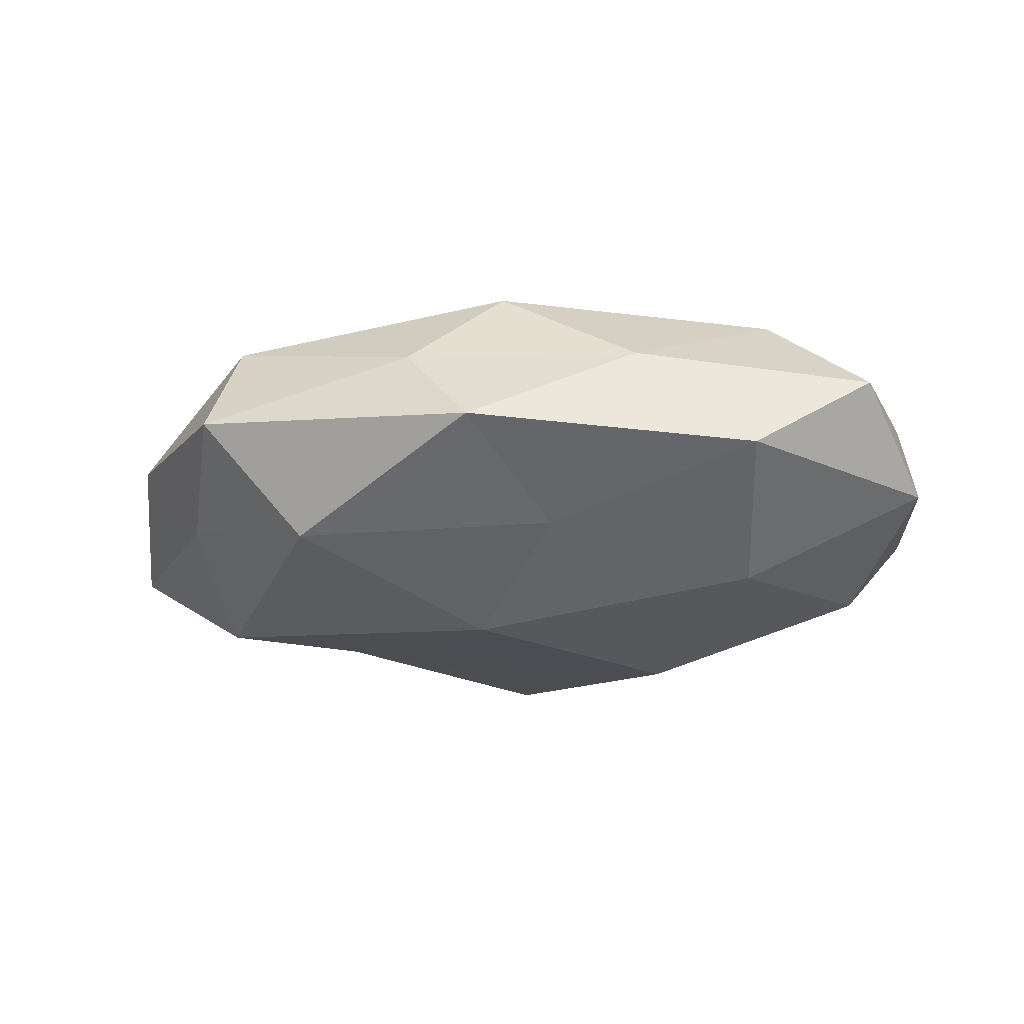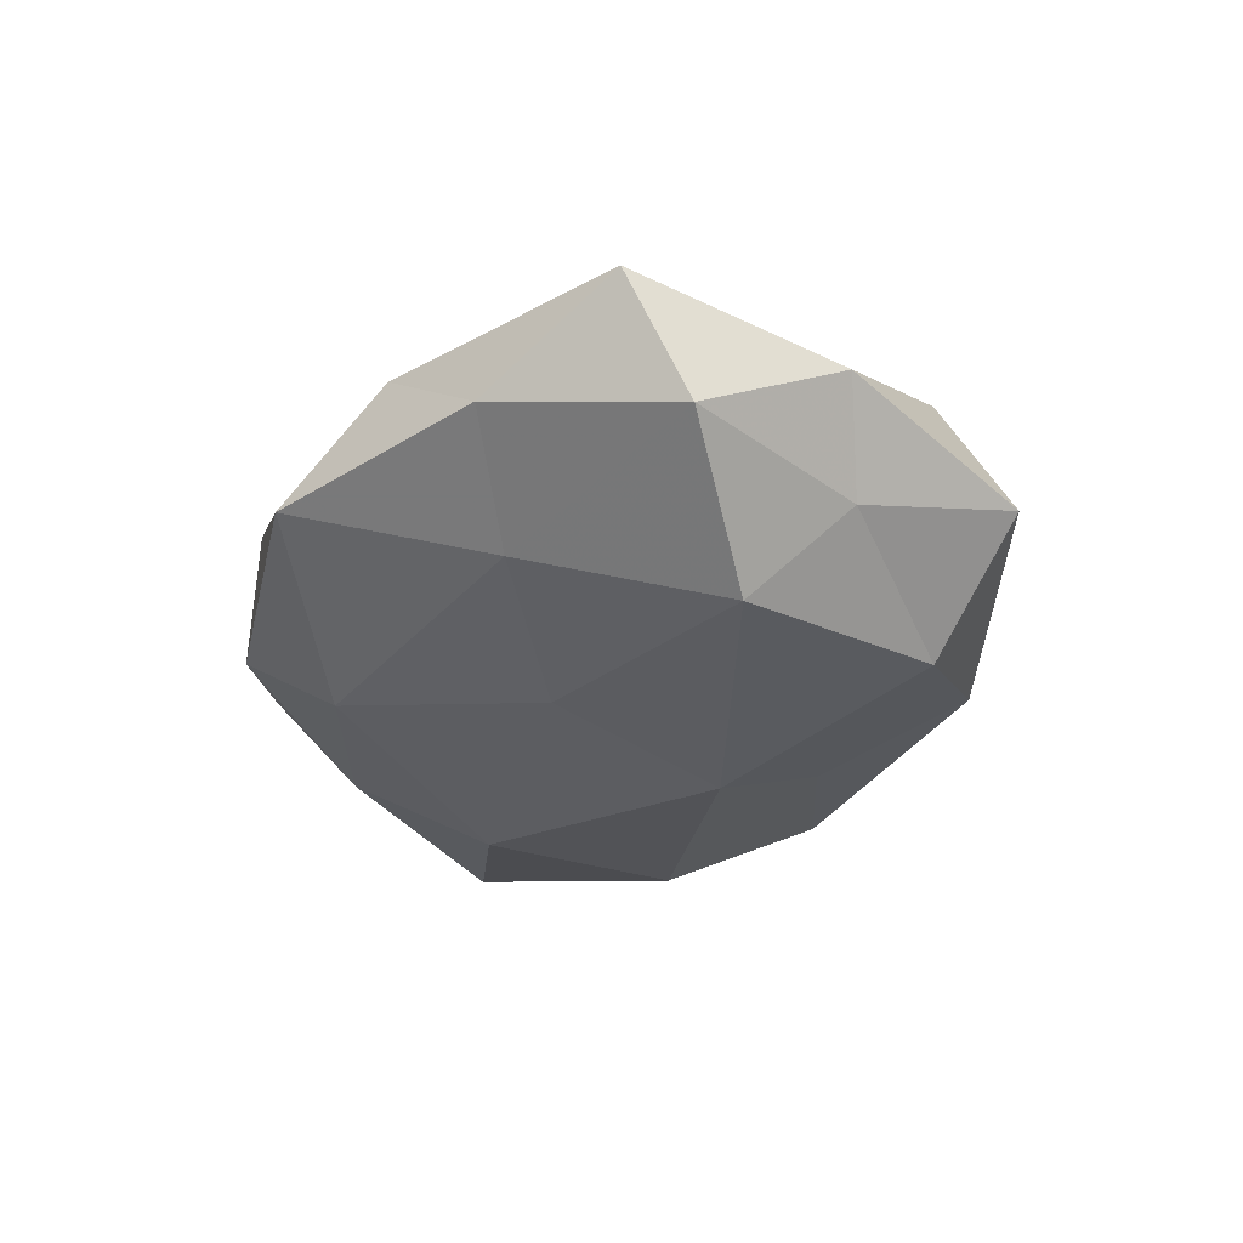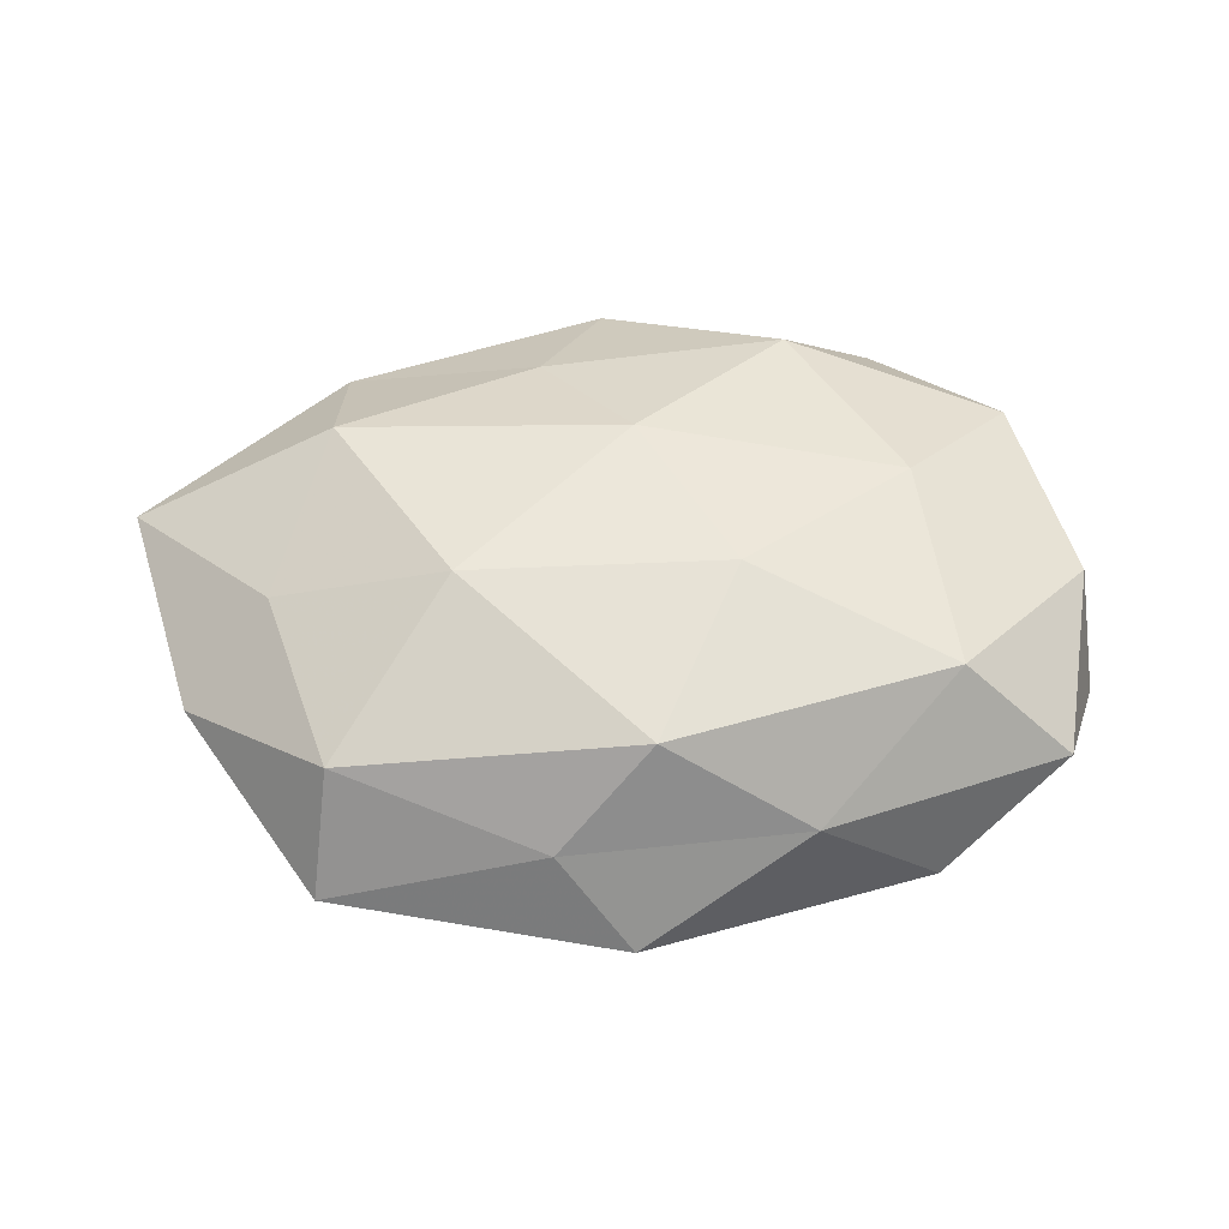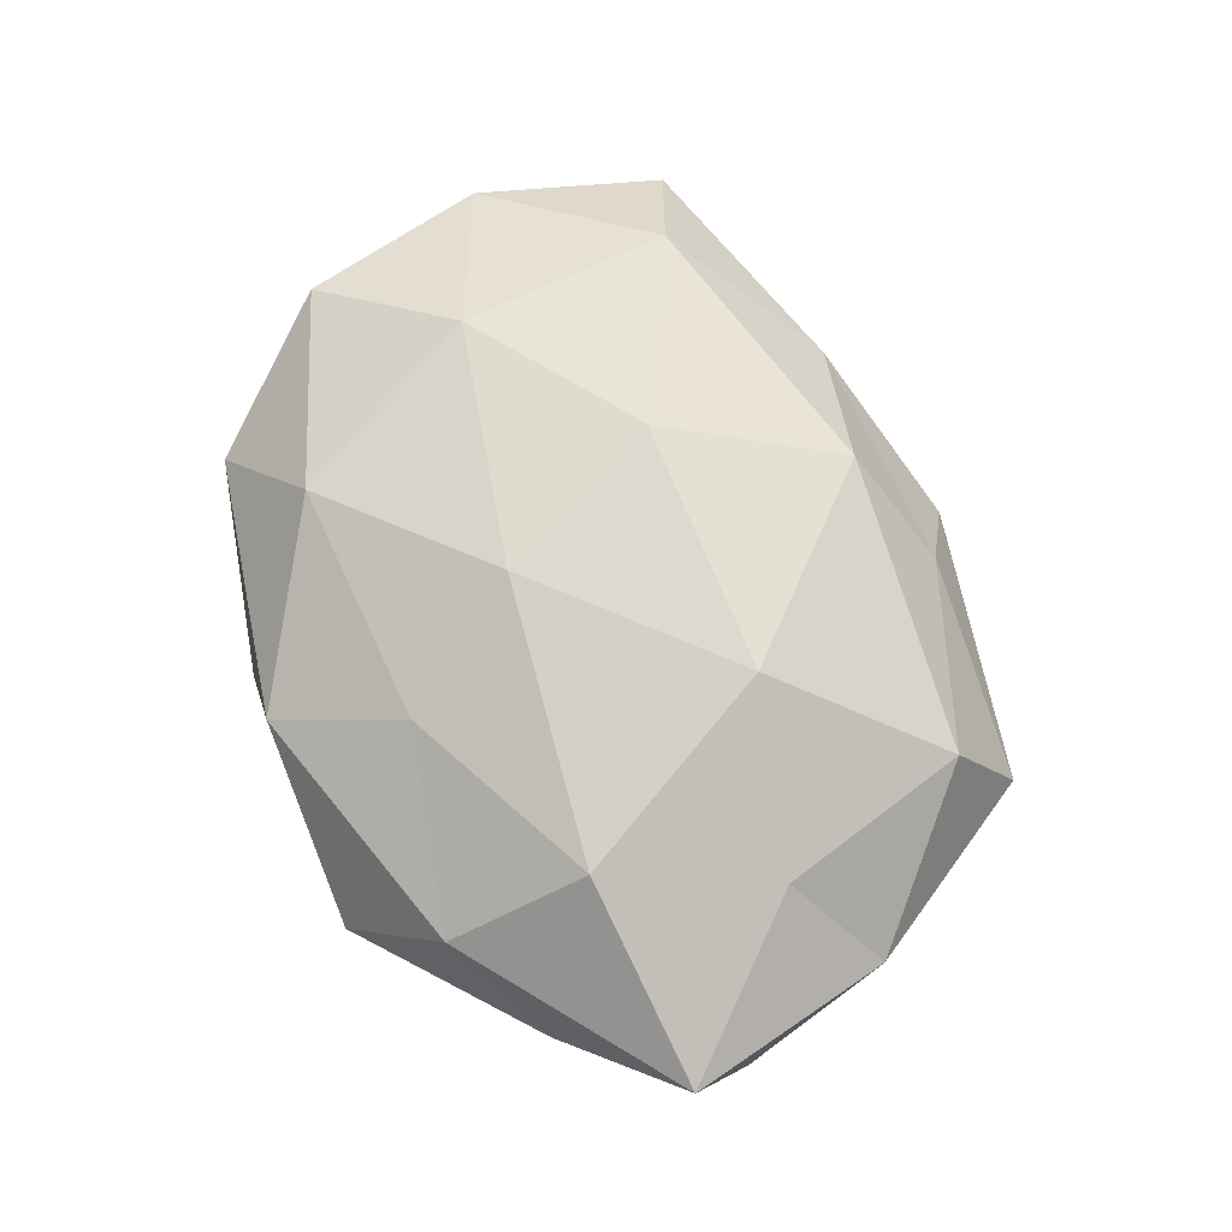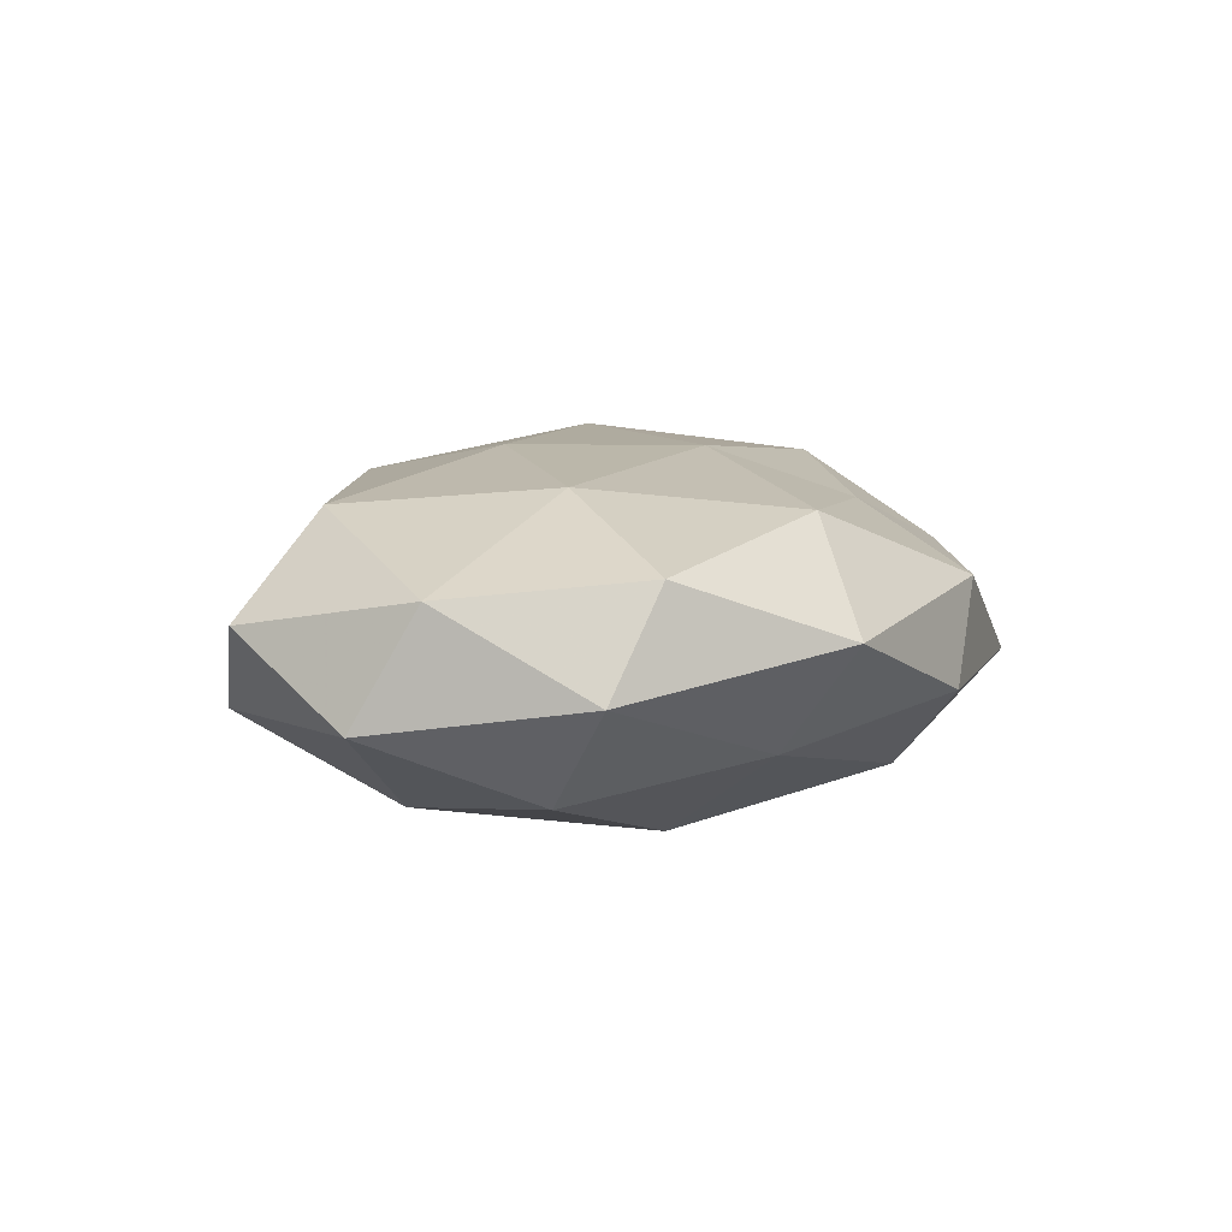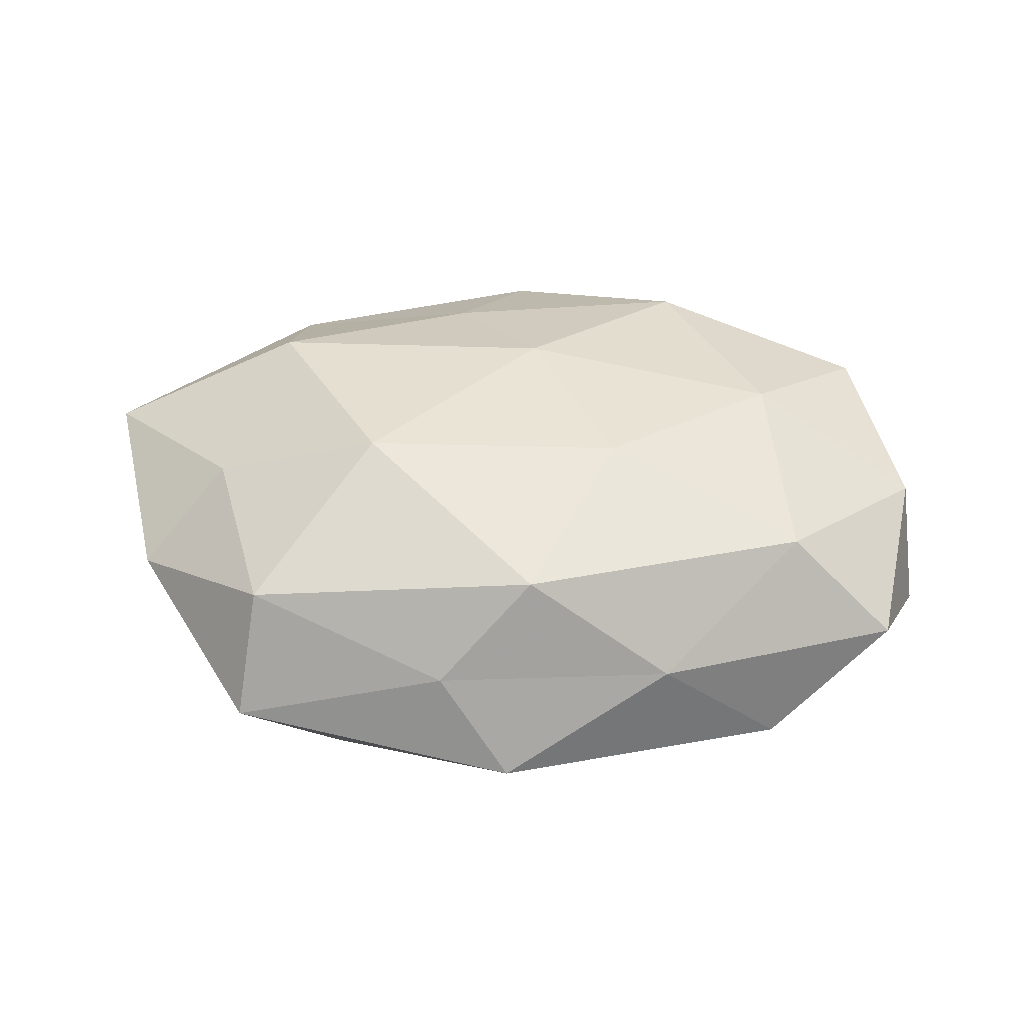
<metadata>
{"format":"obj","ext":"obj","renderer":"f3d","projection":"perspective","resolution":1024,"background":"white","views":[{"elev":-24.1,"azim":-172.8,"up":"+Z"},{"elev":-30.4,"azim":77.2,"up":"+Z"},{"elev":53.0,"azim":176.4,"up":"+Z"},{"elev":71.6,"azim":68.5,"up":"+Z"},{"elev":7.2,"azim":-72.8,"up":"+Z"},{"elev":44.7,"azim":-179.5,"up":"+Z"}]}
</metadata>
<code>
v -0.04649 -0.01934 0.009831
v 0.001815 0.04256 -0.005732
v 0.01026 0.03675 0.005602
v 0.02479 0.0296 -0.01521
v -0.008924 -0.0416 -0.005467
v -0.006668 0.02607 -0.01354
v 0.0509 0.01307 0.00255
v -0.02822 -0.02617 -0.0101
v -0.01774 -0.01112 -0.02121
v -0.05395 0.0109 -0.005897
v 0.05694 -0.0122 0.006639
v 0.04434 -0.02413 -0.002689
v -0.01851 0.03502 0.005178
v 0.03108 -0.01846 -0.0119
v -0.001468 -0.01108 0.02012
v 0.04056 0.005176 0.01237
v 0.03908 0.004408 -0.01884
v -0.03257 -0.004999 0.01734
v -0.03286 -0.03589 0.002499
v 0.004031 0.01122 -0.02191
v -0.04482 -0.007275 -0.0137
v -0.0118 0.009426 0.02044
v -0.04776 0.02607 0.003742
v -0.03108 0.01389 -0.01743
v 0.01314 -0.009878 -0.01838
v -0.0527 -0.01533 -0.002073
v 0.003399 -0.03216 -0.01631
v 0.01959 0.009752 0.02142
v 0.0004626 -0.04152 0.006081
v 0.04245 0.01572 -0.007921
v 0.02372 -0.04154 -0.005253
v 0.03407 0.02816 0.01204
v -0.03518 0.0211 0.01515
v -0.001109 0.03035 0.01662
v 0.03637 0.03604 -0.001923
v 0.03191 -0.03152 0.007289
v -0.02069 -0.02838 0.01465
v 0.03287 -0.01484 0.01784
v 0.05478 -0.004433 -0.006927
v 0.008701 -0.0265 0.01382
v -0.03294 0.03366 -0.007371
v -0.05253 0.003281 0.007582
f 6 2 4
f 2 13 3
f 16 11 7
f 5 19 8
f 6 4 20
f 4 17 20
f 21 9 8
f 15 22 18
f 6 20 24
f 20 9 24
f 24 9 21
f 24 21 10
f 25 17 14
f 20 25 9
f 20 17 25
f 19 1 26
f 19 26 8
f 8 26 21
f 10 21 26
f 8 27 5
f 9 27 8
f 9 25 27
f 14 27 25
f 15 28 22
f 29 19 5
f 4 30 17
f 12 31 14
f 31 5 27
f 31 27 14
f 29 5 31
f 7 32 16
f 28 16 32
f 18 22 33
f 13 23 33
f 3 13 34
f 22 28 34
f 34 32 3
f 28 32 34
f 13 33 34
f 34 33 22
f 2 3 35
f 2 35 4
f 4 35 30
f 30 35 7
f 35 3 32
f 35 32 7
f 36 12 11
f 36 31 12
f 29 31 36
f 37 18 1
f 15 18 37
f 37 1 19
f 37 19 29
f 38 11 16
f 38 28 15
f 38 16 28
f 36 11 38
f 11 39 7
f 11 12 39
f 14 39 12
f 17 39 14
f 7 39 30
f 17 30 39
f 40 29 36
f 40 15 37
f 40 37 29
f 40 38 15
f 40 36 38
f 6 41 2
f 41 13 2
f 41 10 23
f 41 23 13
f 6 24 41
f 24 10 41
f 1 18 42
f 23 10 42
f 42 26 1
f 10 26 42
f 18 33 42
f 42 33 23

</code>
